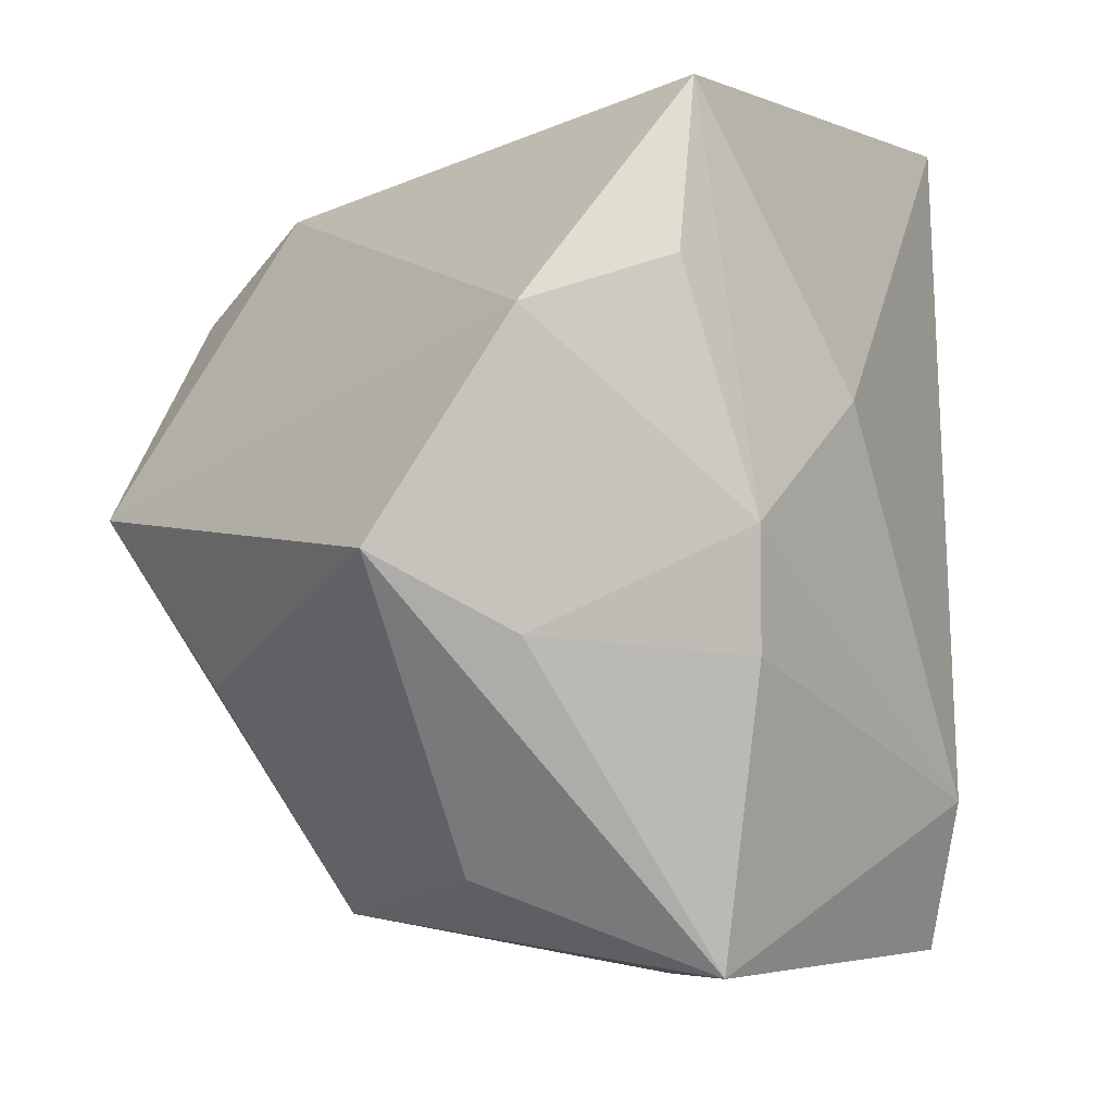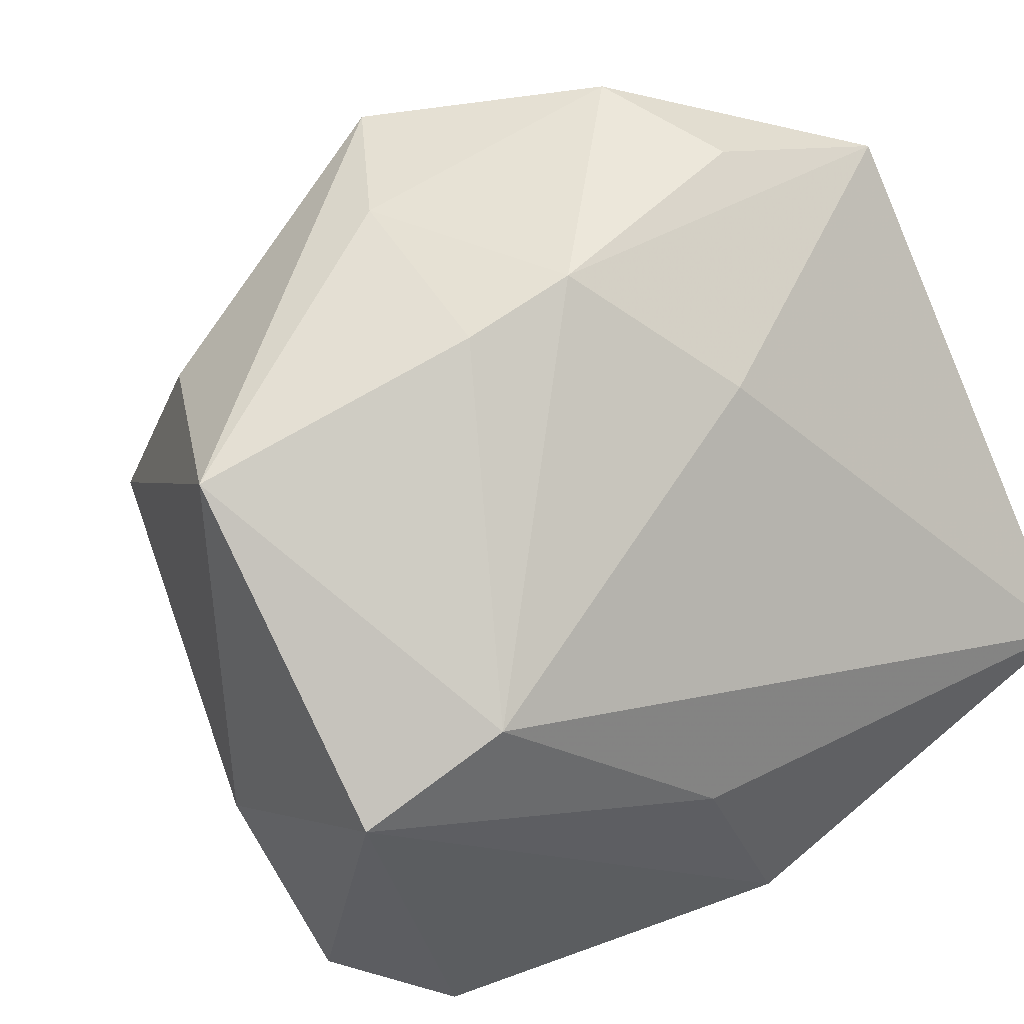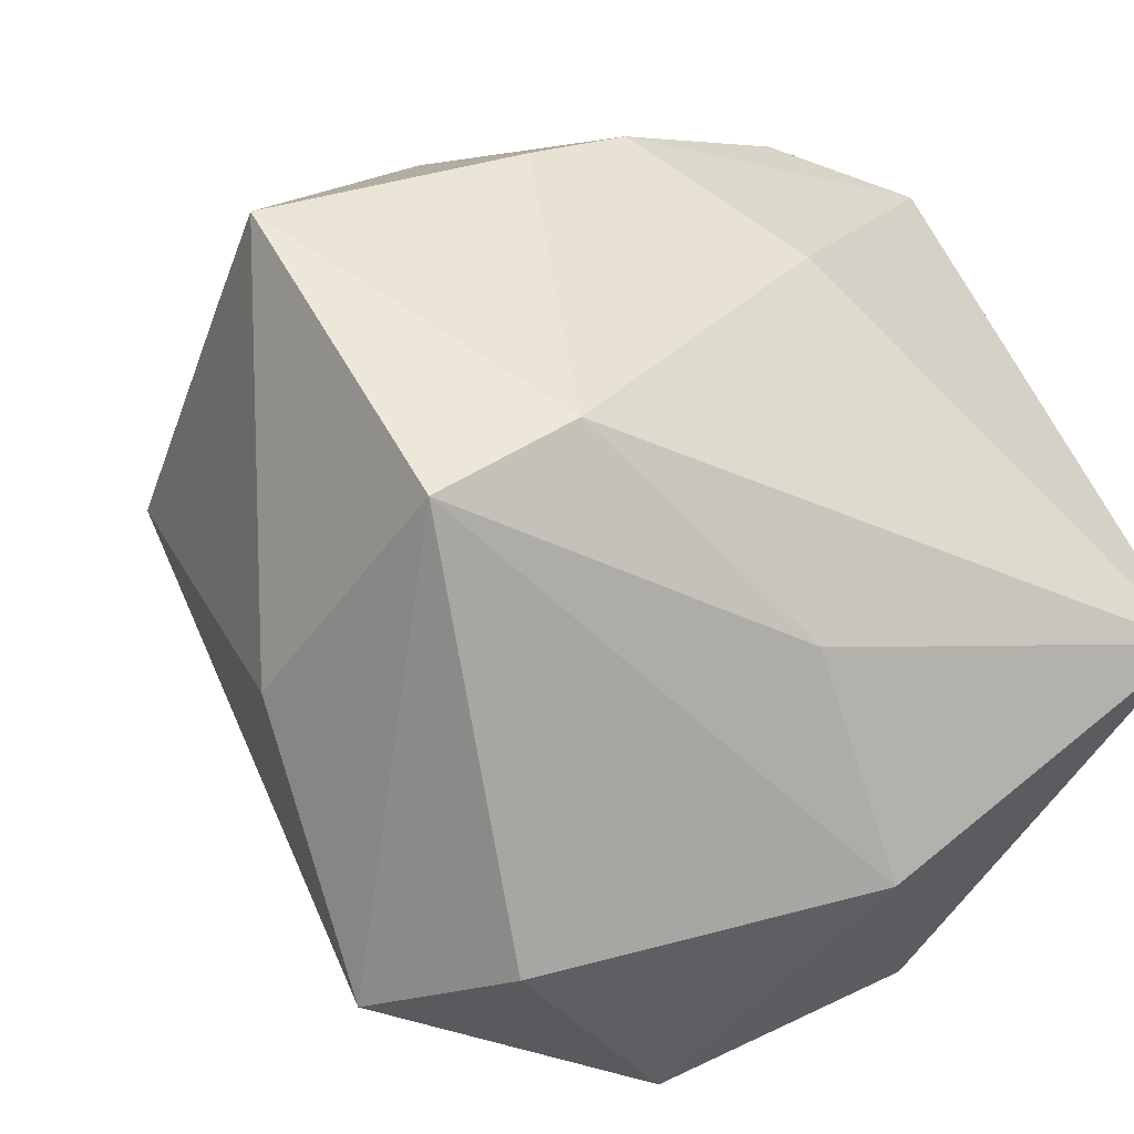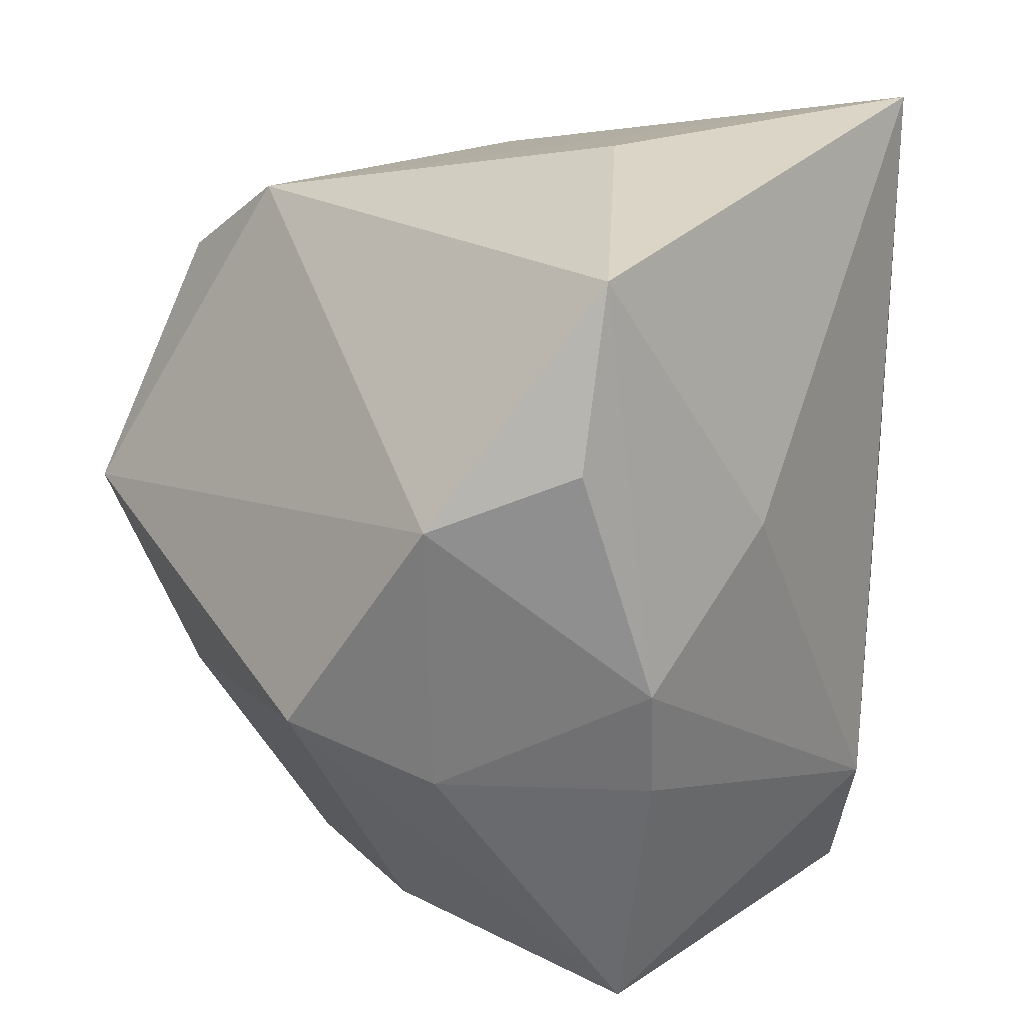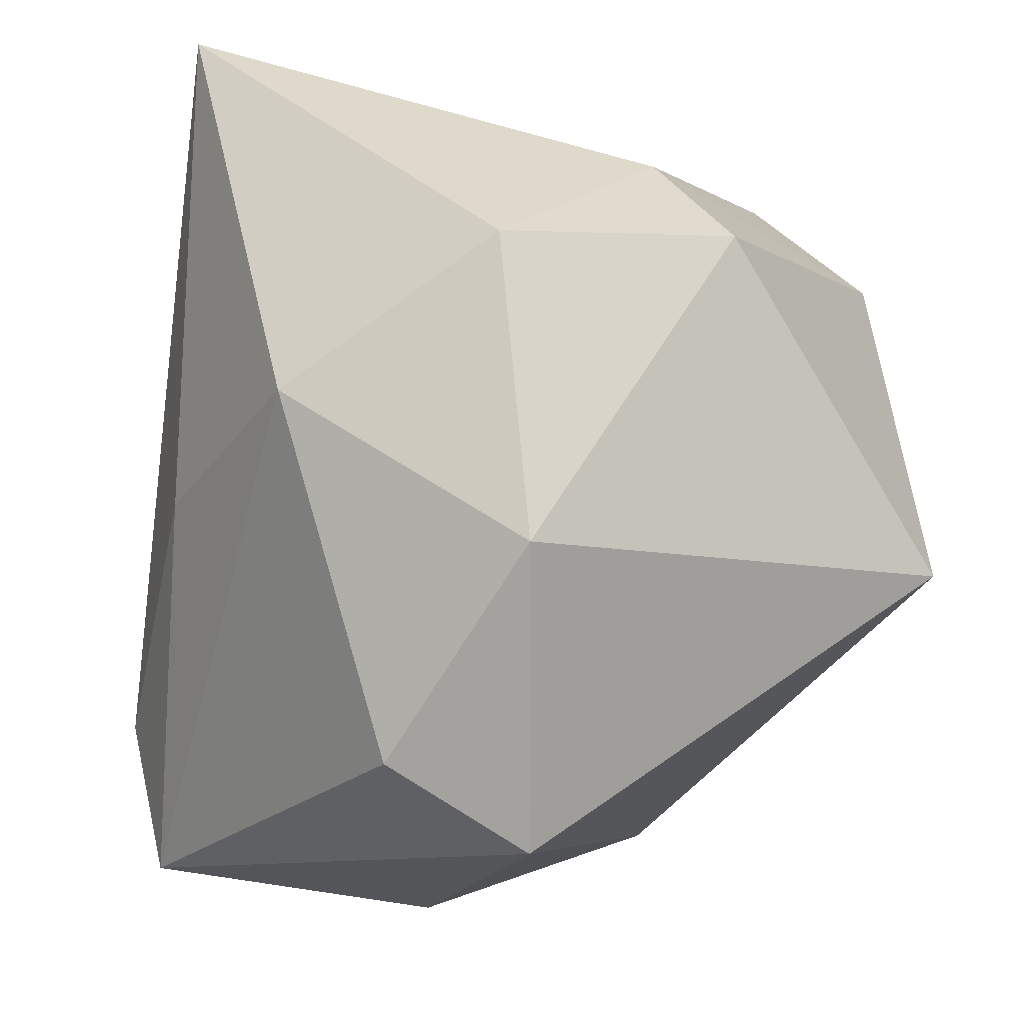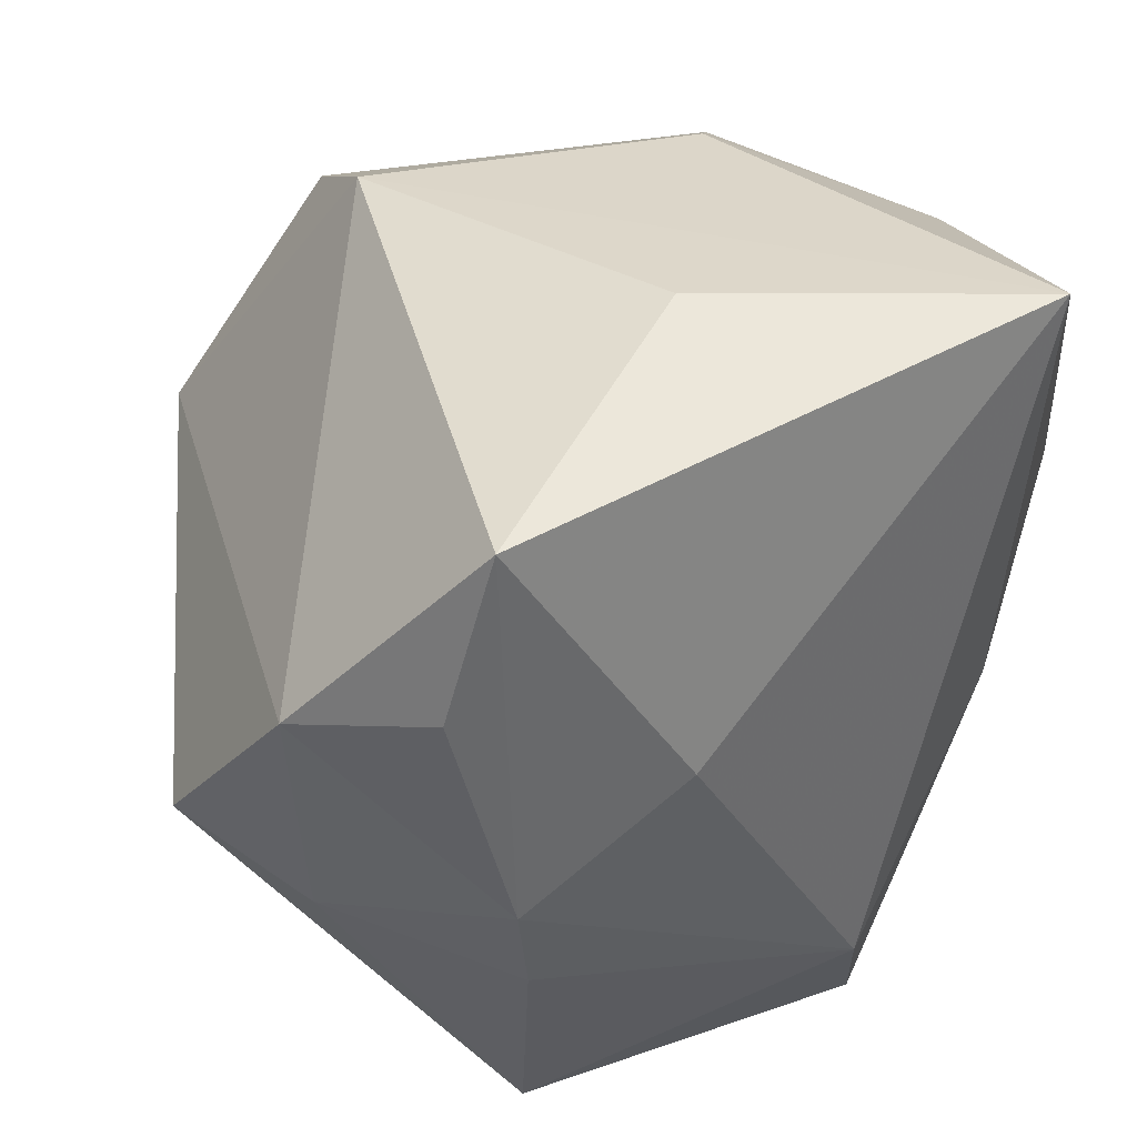
<metadata>
{"format":"obj","ext":"obj","renderer":"f3d","projection":"perspective","resolution":1024,"background":"white","views":[{"elev":-0.5,"azim":-16.8,"up":"+Y"},{"elev":53.3,"azim":56.3,"up":"+Z"},{"elev":11.8,"azim":53.5,"up":"+Z"},{"elev":29.6,"azim":-10.5,"up":"+Y"},{"elev":-9.1,"azim":143.9,"up":"+Y"},{"elev":50.4,"azim":13.7,"up":"+Y"}]}
</metadata>
<code>
v -0.02706 -0.0002015 0.0311
v 0.001103 0.001692 0.03594
v 0.03048 -0.003128 0.001383
v 0.02009 -0.009397 -0.03358
v 0.01211 0.01109 0.02689
v -0.02302 0.02778 -0.01017
v 0.007325 -0.03566 -0.001793
v -0.004341 0.02101 0.03415
v -0.02183 -0.02876 0.006265
v -0.02888 0.01943 -0.01813
v 0.02434 -0.02519 -0.02071
v -0.03235 -0.01103 0.003598
v -0.01712 -0.02456 0.02292
v 0.001537 -0.007877 0.03504
v 0.02444 -0.02001 0.0188
v 0.02018 0.01496 -0.02977
v -0.01642 0.01721 0.03388
v 0.02395 -0.03226 0.01457
v 0.00102 0.02446 -0.02489
v 0.03181 0.0347 -0.003406
v 0.01346 -0.03181 -0.02444
v -0.0002569 0.01691 -0.03344
v 0.03203 0.003222 -0.01731
v -2.118e-05 -0.03139 0.0317
v -0.03921 0.002408 -0.00727
v -0.02129 -0.008702 -0.03358
v -0.001588 0.0347 0.02944
v -0.01579 -0.006322 0.0331
v 0.0047 0.0347 0.003154
f 26 9 25
f 22 4 26
f 17 28 2
f 17 27 6
f 6 25 17
f 3 20 15
f 3 23 20
f 4 22 16
f 20 23 16
f 16 23 4
f 9 24 13
f 14 24 15
f 15 2 14
f 14 28 24
f 14 2 28
f 5 2 15
f 15 20 5
f 27 2 5
f 20 27 5
f 8 27 17
f 17 2 8
f 8 2 27
f 29 27 20
f 20 6 29
f 29 6 27
f 19 6 20
f 20 16 19
f 19 16 22
f 26 25 10
f 25 6 10
f 10 22 26
f 10 19 22
f 6 19 10
f 26 4 21
f 21 9 26
f 17 25 1
f 1 28 17
f 9 13 1
f 24 28 1
f 1 13 24
f 7 24 9
f 9 21 7
f 4 23 11
f 11 21 4
f 12 25 9
f 9 1 12
f 12 1 25
f 18 3 15
f 23 3 18
f 18 11 23
f 15 24 18
f 24 7 18
f 18 7 21
f 21 11 18

</code>
